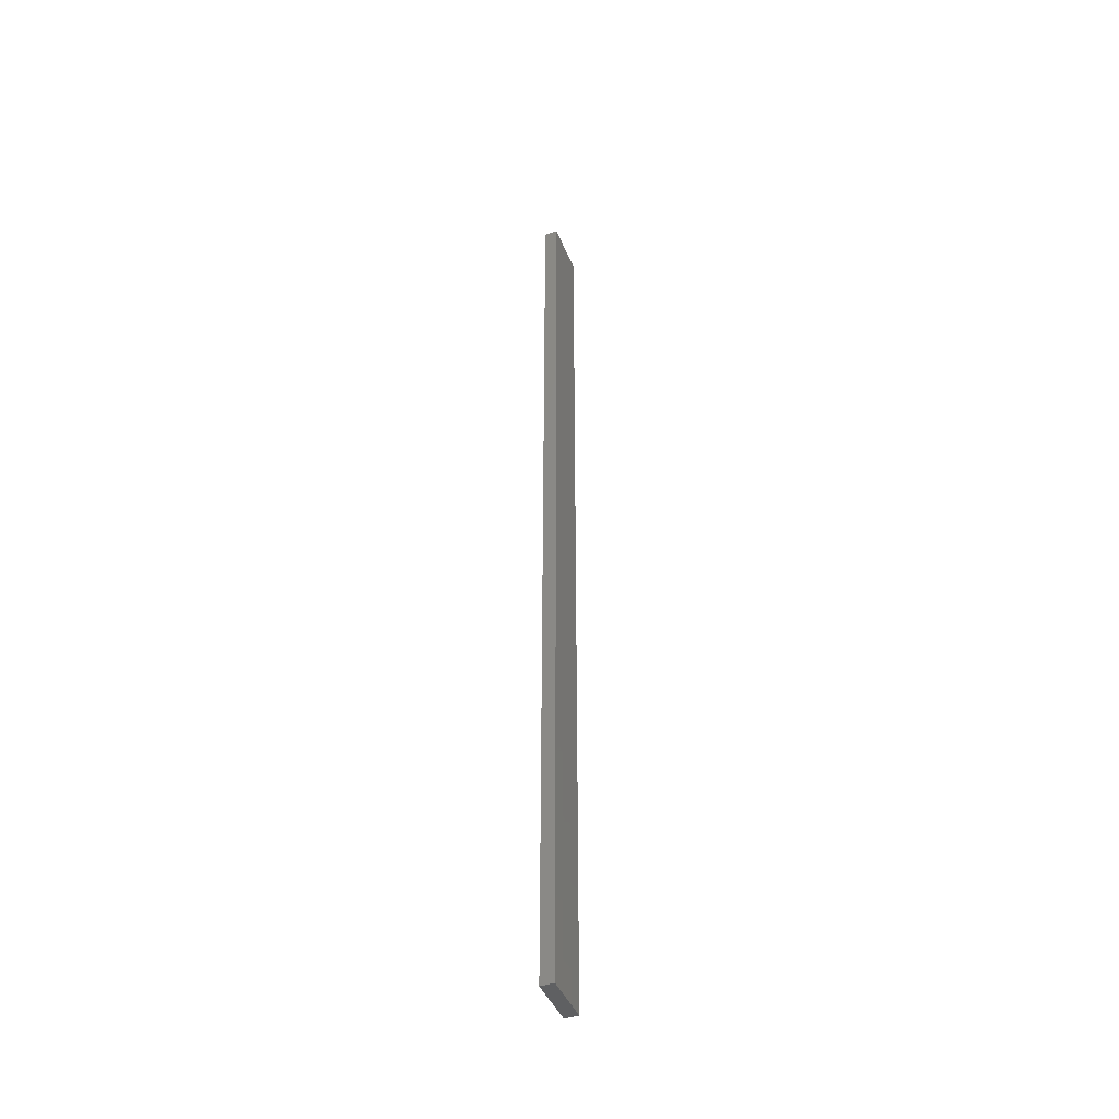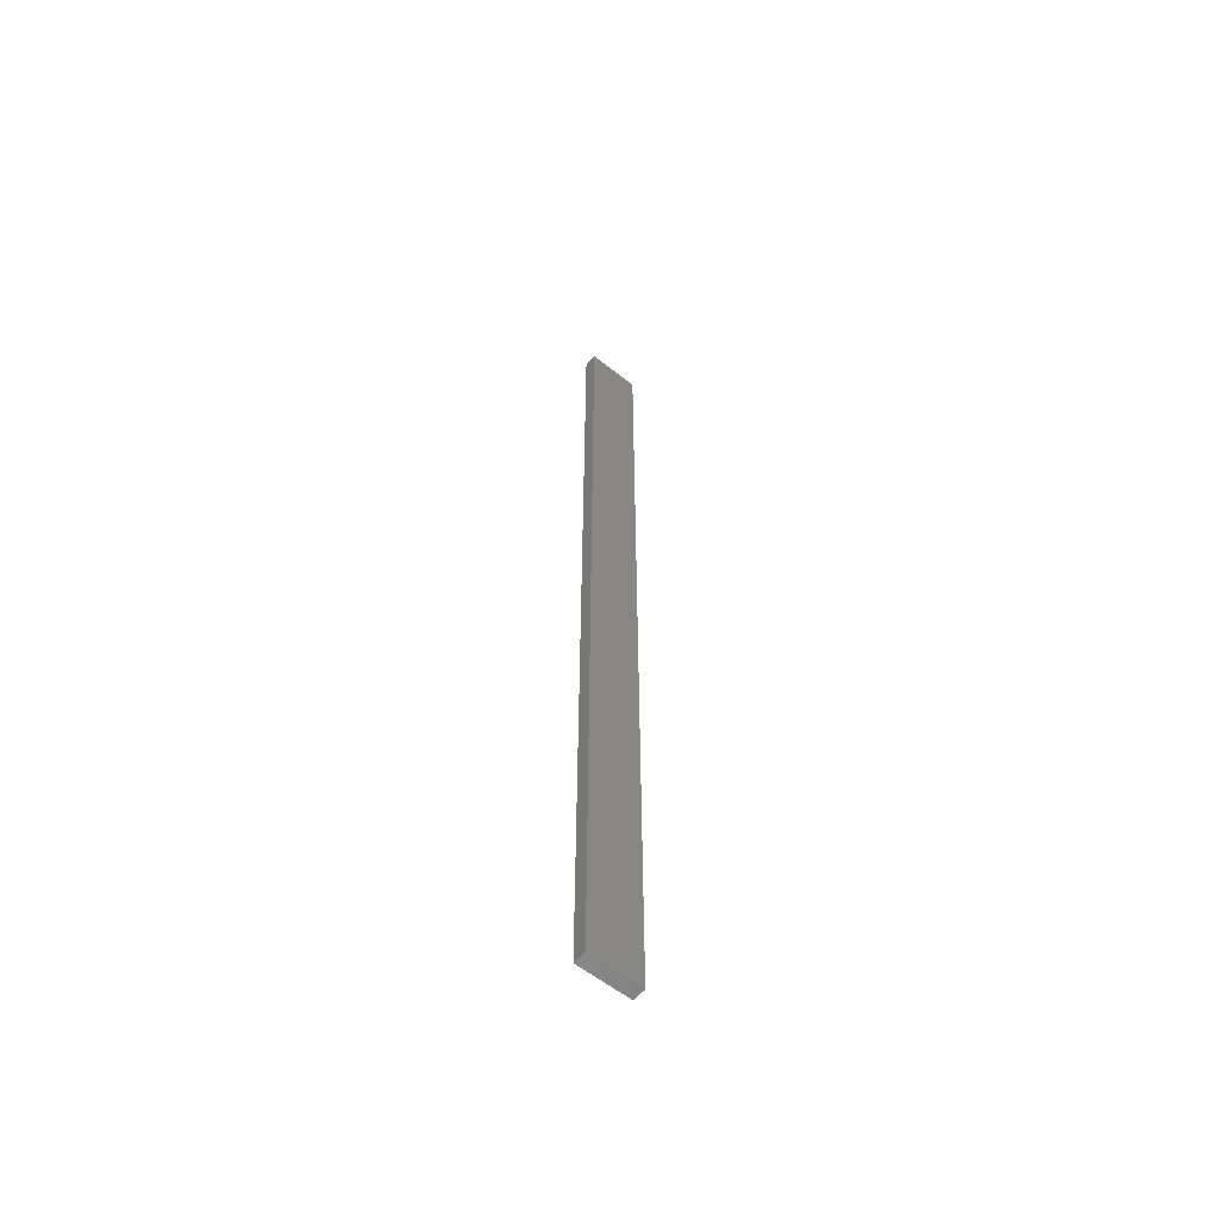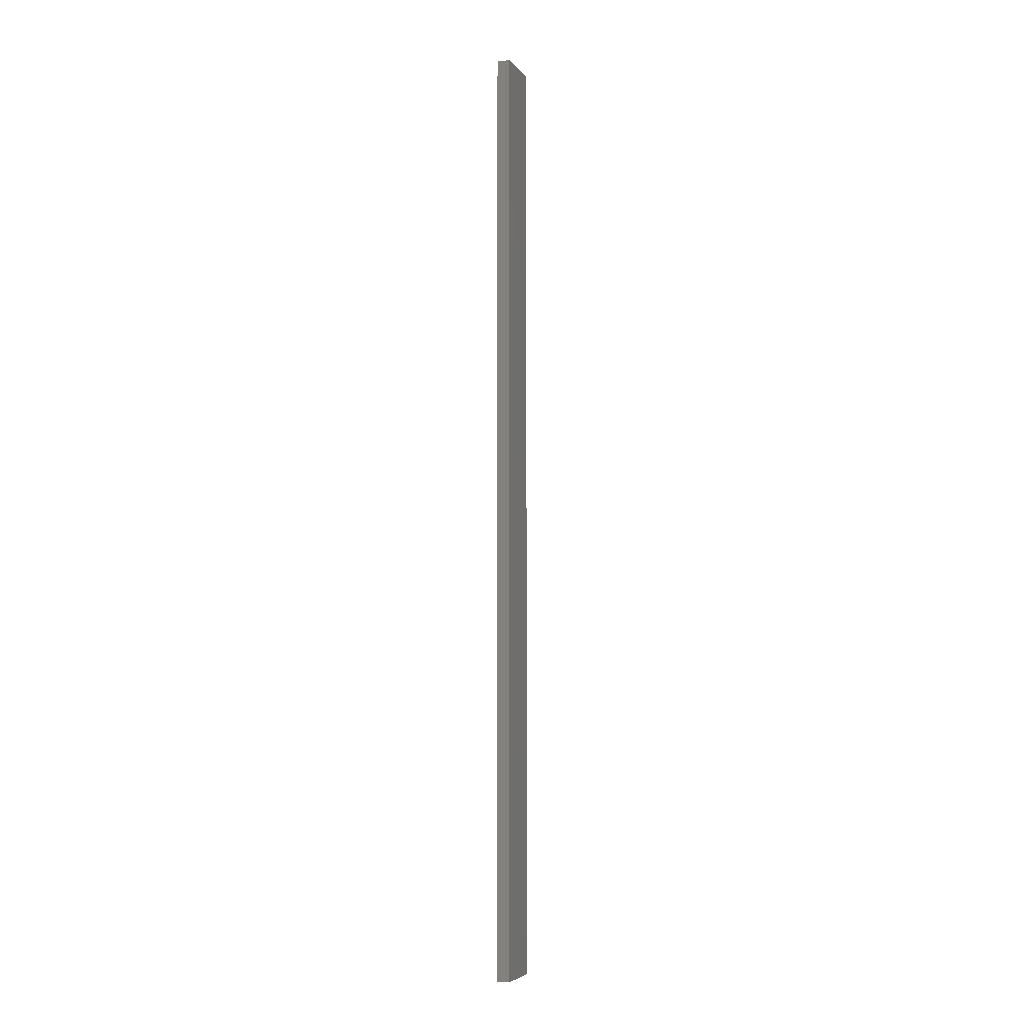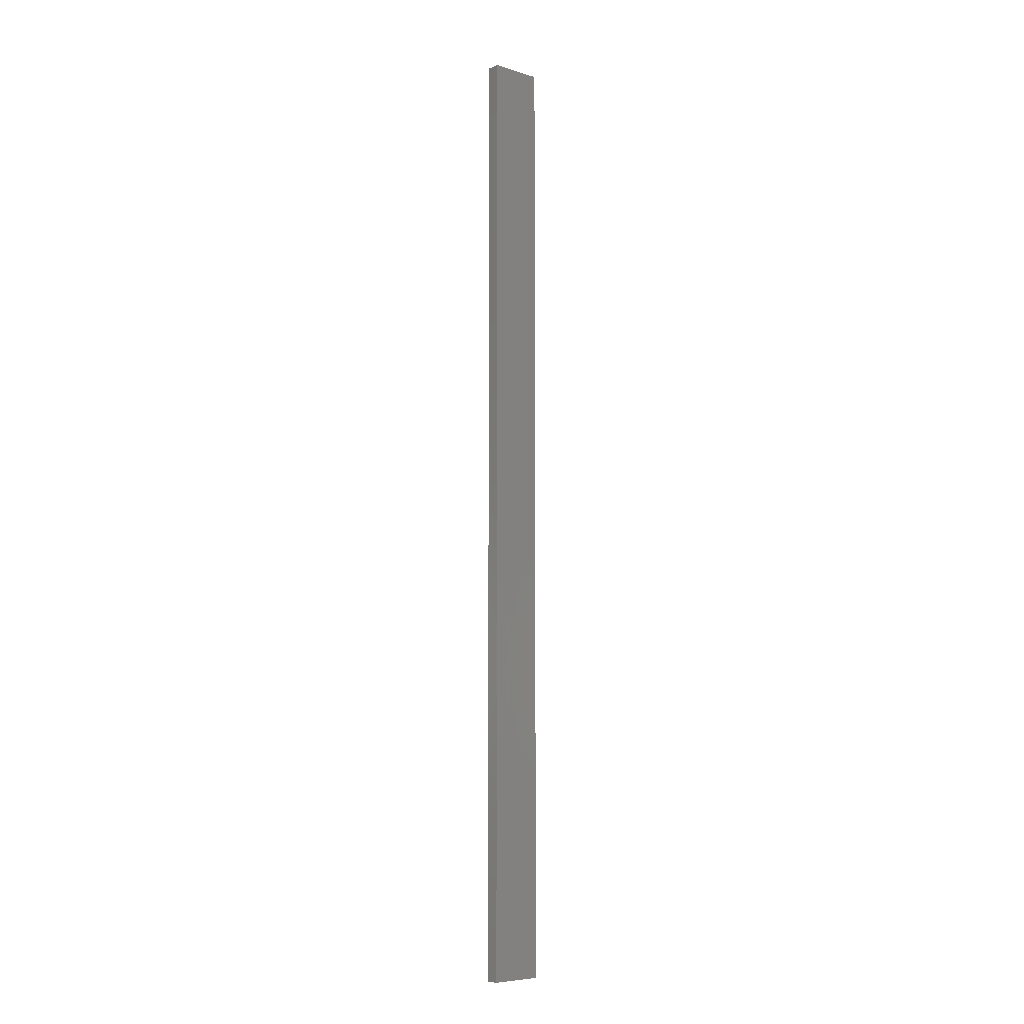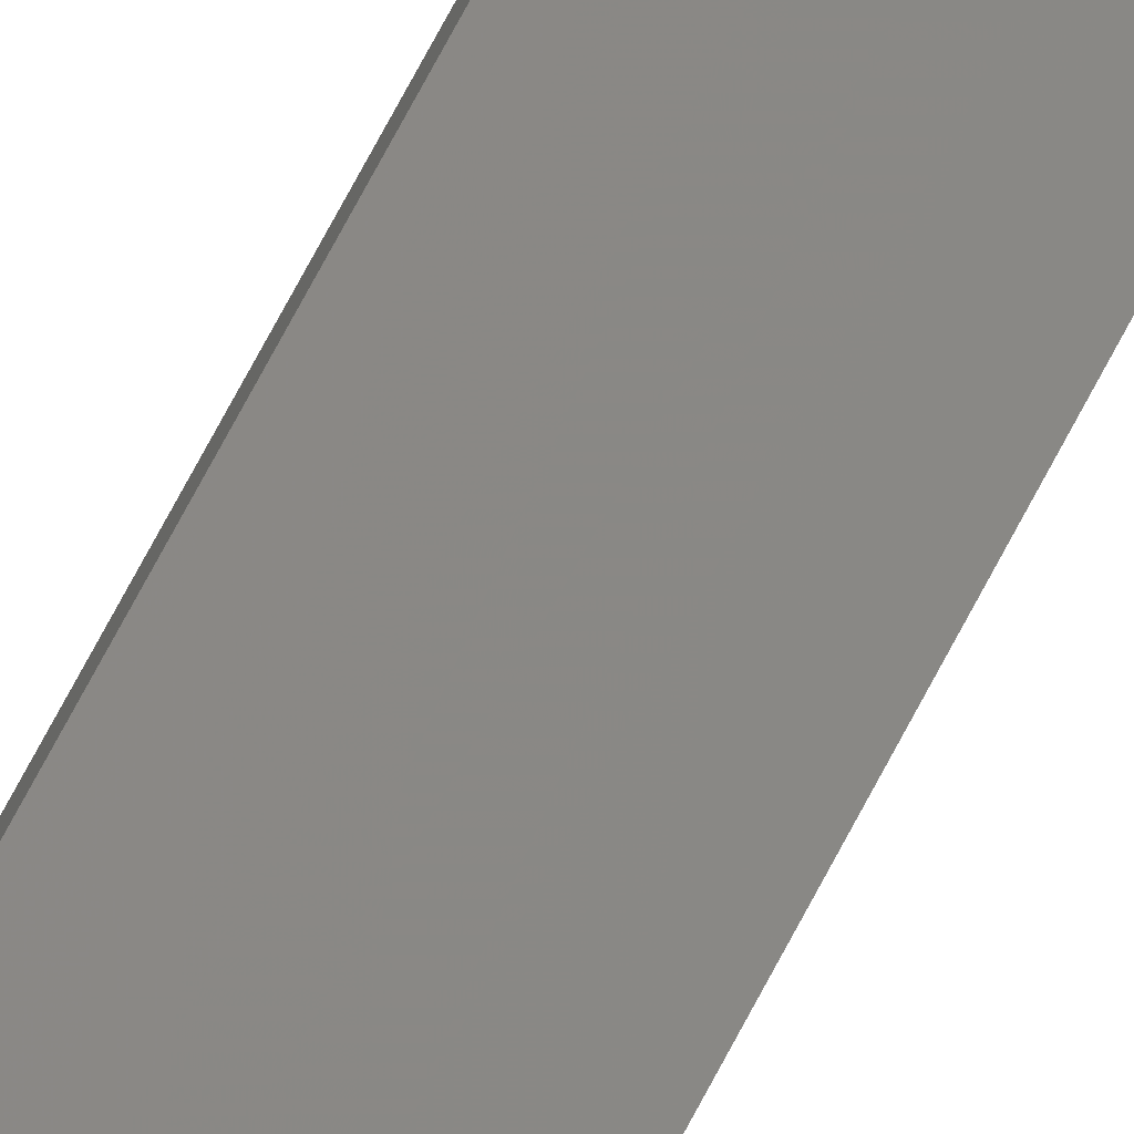
<metadata>
{"format":"stl","ext":"stl","renderer":"f3d","projection":"perspective","resolution":1024,"background":"white","views":[{"elev":-43.2,"azim":99.4,"up":"+Z"},{"elev":-58.2,"azim":-51.3,"up":"+Z"},{"elev":-5.6,"azim":98.2,"up":"+Z"},{"elev":-7.0,"azim":126.9,"up":"+Z"},{"elev":75.2,"azim":28.2,"up":"+Y"}]}
</metadata>
<code>
# stl→obj: 16 verts, 28 faces
v 19.06 2.388 -194.4
v 18.99 2.402 -194.4
v 18.99 2.402 -190.9
v 19.06 2.388 -190.9
v 19.12 2.374 -194.4
v 19.12 2.374 -190.9
v 19.19 2.361 -194.4
v 19.19 2.361 -190.9
v 19.18 2.312 -194.4
v 19.18 2.312 -190.9
v 18.98 2.353 -190.9
v 18.98 2.353 -194.4
v 19.04 2.339 -190.9
v 19.04 2.339 -194.4
v 19.11 2.325 -194.4
v 19.11 2.325 -190.9
f 1 2 3
f 1 3 4
f 5 4 6
f 5 1 4
f 7 6 8
f 7 5 6
f 9 7 8
f 9 8 10
f 11 12 13
f 12 14 13
f 13 15 16
f 14 15 13
f 16 9 10
f 15 9 16
f 12 11 3
f 2 12 3
f 9 15 7
f 15 5 7
f 14 1 15
f 15 1 5
f 12 2 14
f 14 2 1
f 16 10 8
f 6 16 8
f 4 13 16
f 4 16 6
f 3 11 13
f 3 13 4

</code>
